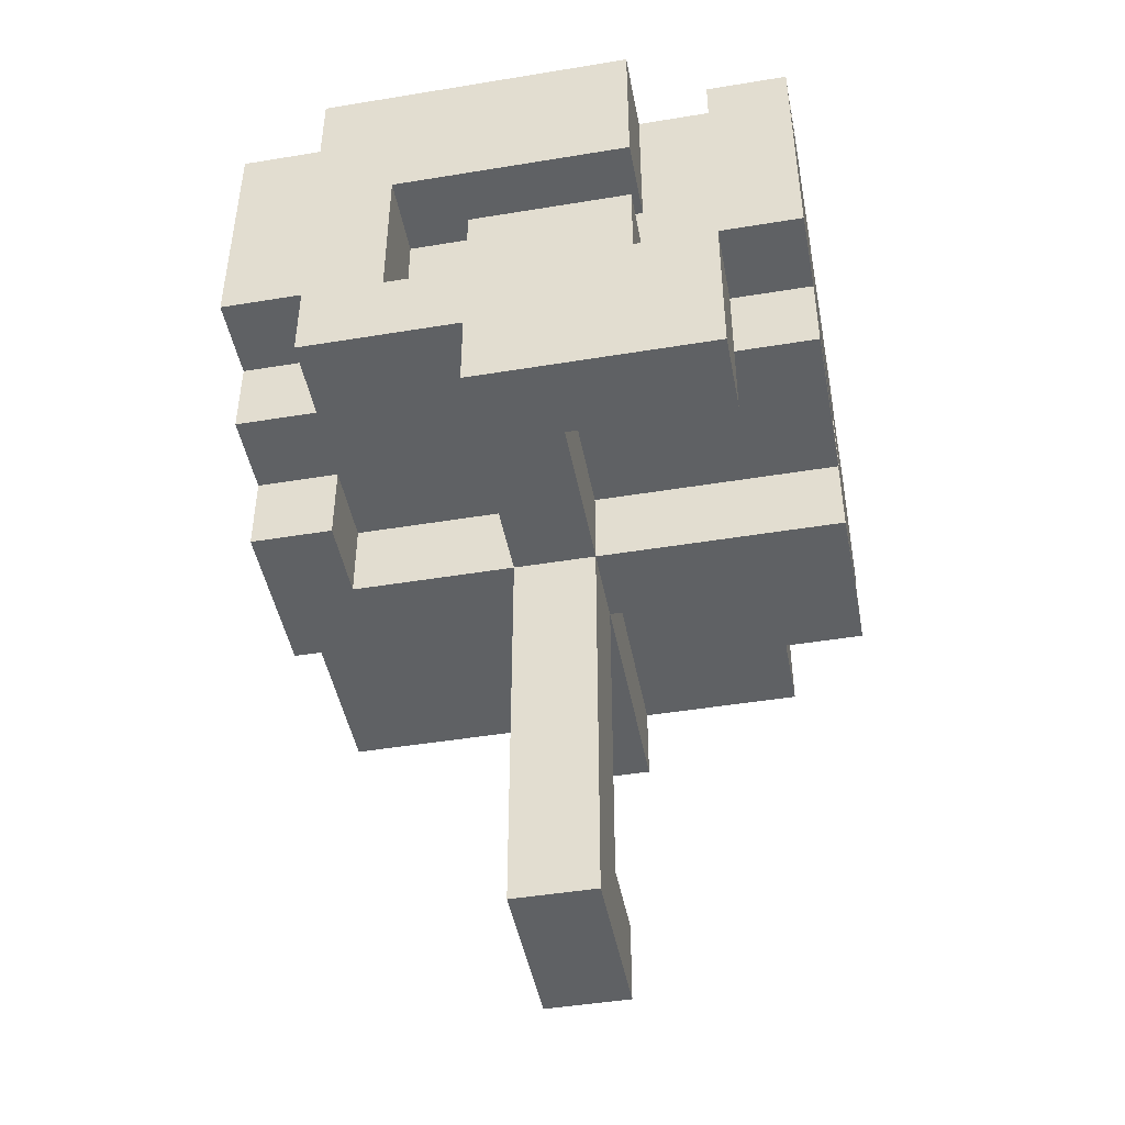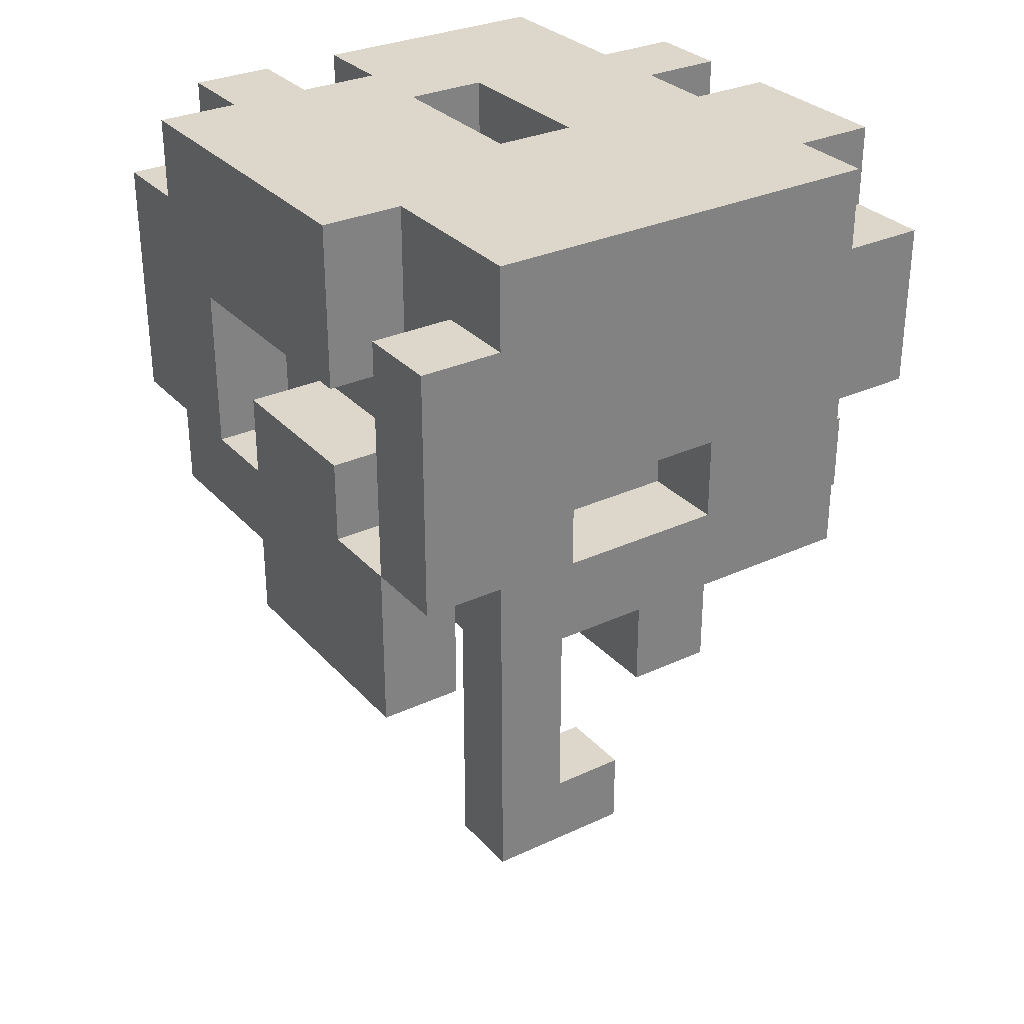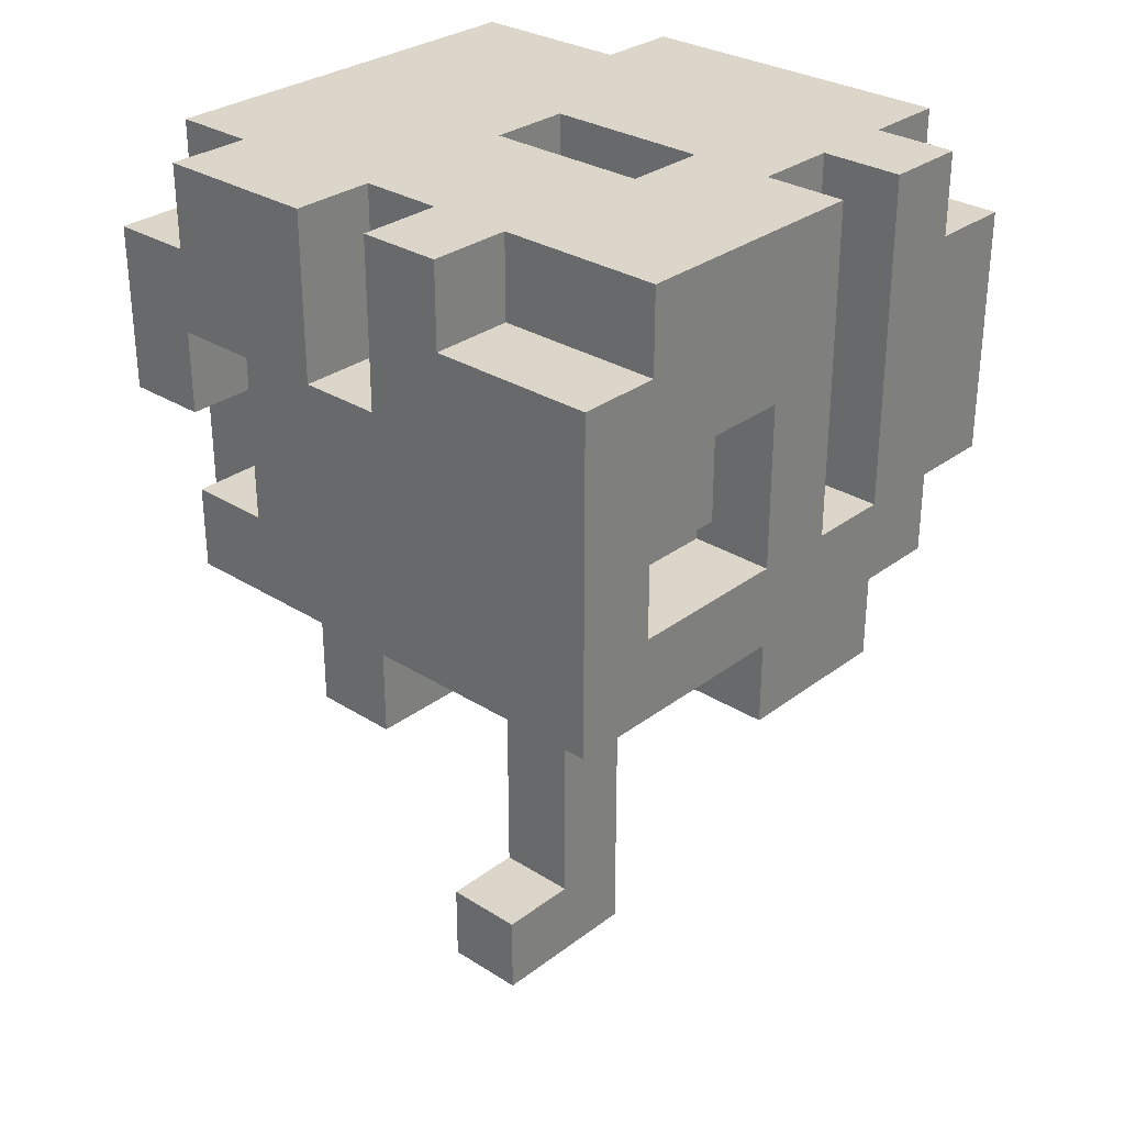
<metadata>
{"format":"obj","ext":"obj","renderer":"f3d","projection":"perspective","resolution":1024,"background":"white","views":[{"elev":-46.0,"azim":10.7,"up":"+Y"},{"elev":30.4,"azim":56.1,"up":"+Y"},{"elev":30.0,"azim":-137.5,"up":"+Y"}]}
</metadata>
<code>
o
v -0.5 0.5 0.1
v -0.5 0.5 -0.1
v -0.5 0.6 0.2
v -0.5 0.6 0.1
v -0.5 0.6 -2.98e-08
v -0.5 0.6 -0.1
v -0.5 0.6 -0.4
v -0.5 0.7 0.3
v -0.5 0.7 0.2
v -0.5 0.7 0.1
v -0.5 0.7 -2.98e-08
v -0.5 0.7 -0.1
v -0.5 0.7 -0.3
v -0.5 0.8 0.3
v -0.5 0.8 0.2
v -0.5 0.8 -0.2
v -0.5 0.8 -0.3
v -0.5 0.9 -2.98e-08
v -0.5 0.9 -0.1
v -0.5 0.9 -0.2
v -0.5 1 0.3
v -0.5 1 0.2
v -0.5 1 -2.98e-08
v -0.5 1 -0.1
v -0.5 1 -0.3
v -0.5 1 -0.4
v -0.5 1.1 0.2
v -0.5 1.1 0.1
v -0.5 1.1 -2.98e-08
v -0.5 1.1 -0.3
v -0.4 0.6 0.3
v -0.4 0.6 0.2
v -0.4 0.7 0.3
v -0.4 0.7 0.2
v -0.4 0.7 0.1
v -0.4 0.7 -2.98e-08
v -0.4 0.7 -0.1
v -0.4 0.7 -0.3
v -0.4 0.8 -0.2
v -0.4 0.8 -0.3
v -0.4 0.9 -2.98e-08
v -0.4 0.9 -0.1
v -0.4 0.9 -0.2
v -0.4 1 0.3
v -0.4 1 0.2
v -0.4 1 -2.98e-08
v -0.4 1.1 0.3
v -0.4 1.1 0.2
v -0.4 1.1 0.1
v -0.4 1.1 -2.98e-08
v -0.3 1 -0.3
v -0.3 1 -0.4
v -0.3 1.1 -0.3
v -0.3 1.1 -0.4
v -0.2 0 -2.98e-08
v -0.2 0 -0.2
v -0.2 0.1 -0.1
v -0.2 0.1 -0.2
v -0.2 0.5 0.3
v -0.2 0.5 -2.98e-08
v -0.2 0.5 -0.1
v -0.2 0.5 -0.4
v -0.2 0.6 0.3
v -0.2 0.6 -2.98e-08
v -0.2 0.6 -0.1
v -0.2 0.6 -0.4
v -0.2 0.7 0.3
v -0.2 0.7 0.2
v -0.2 0.8 0.3
v -0.2 0.8 0.2
v -0.1 0.9 -0.3
v -0.1 0.9 -0.4
v -0.1 1 -2.98e-08
v -0.1 1 -0.1
v -0.1 1.1 -2.98e-08
v -0.1 1.1 -0.1
v -0.1 1.1 -0.3
v -0.1 1.1 -0.4
v 0.1 0.7 0.3
v 0.1 0.7 0.2
v 0.1 0.8 -0.3
v 0.1 0.8 -0.4
v 0.1 0.9 -0.3
v 0.1 0.9 -0.4
v 0.1 1 0.3
v 0.1 1 0.2
v -0.4 0.5 0.1
v -0.4 0.5 -2.98e-08
v -0.4 0.6 0.1
v -0.4 0.6 -2.98e-08
v -0.3 0.7 0.3
v -0.3 0.7 0.2
v -0.3 0.9 0.3
v -0.3 0.9 0.2
v -0.3 1 -2.98e-08
v -0.3 1 -0.1
v -0.3 1.1 -2.98e-08
v -0.3 1.1 -0.1
v -0.2 0.9 -0.3
v -0.2 0.9 -0.4
v -0.2 1.1 -0.3
v -0.2 1.1 -0.4
v -0.1 0 -2.98e-08
v -0.1 0 -0.2
v -0.1 0.1 -0.1
v -0.1 0.1 -0.2
v -0.1 0.5 0.2
v -0.1 0.5 -2.98e-08
v -0.1 0.5 -0.1
v -0.1 0.5 -0.4
v -0.1 0.6 0.2
v -0.1 0.6 -2.98e-08
v -0.1 0.6 -0.1
v -0.1 0.6 -0.4
v 0 0.7 0.3
v 0 0.7 0.2
v 0 0.7 -0.3
v 0 0.7 -0.4
v 0 0.8 0.3
v 0 0.8 0.2
v 0 0.9 0.3
v 0 0.9 0.2
v 0 0.9 -0.3
v 0 0.9 -0.4
v 0 1.1 0.3
v 0 1.1 0.2
v 0.1 0.5 0.3
v 0.1 0.5 0.2
v 0.1 0.6 0.2
v 0.1 0.6 -0.3
v 0.1 0.6 -0.4
v 0.1 0.7 0.3
v 0.1 0.7 0.2
v 0.1 0.7 0.1
v 0.1 0.7 -0.1
v 0.1 0.7 -0.3
v 0.1 0.7 -0.4
v 0.1 0.8 0.1
v 0.1 0.8 -0.1
v 0.1 1 -0.3
v 0.1 1 -0.4
v 0.1 1.1 -0.3
v 0.1 1.1 -0.4
v 0.2 0.5 -2.98e-08
v 0.2 0.5 -0.1
v 0.2 0.6 0.2
v 0.2 0.6 -2.98e-08
v 0.2 0.6 -0.1
v 0.2 0.6 -0.3
v 0.2 0.7 0.3
v 0.2 0.7 0.2
v 0.2 0.7 0.1
v 0.2 0.7 -0.1
v 0.2 0.8 0.2
v 0.2 0.8 0.1
v 0.2 0.8 -0.1
v 0.2 0.8 -0.3
v 0.2 0.8 -0.4
v 0.2 0.9 0.2
v 0.2 0.9 0.1
v 0.2 0.9 -0.2
v 0.2 0.9 -0.3
v 0.2 1 0.3
v 0.2 1 0.2
v 0.2 1 -0.2
v 0.2 1 -0.3
v 0.2 1 -0.4
v 0.2 1.1 0.2
v 0.2 1.1 -0.3
v -0.5 0.7 0.3
v -0.5 0.8 0.3
v -0.5 1 0.3
v -0.4 0.6 0.3
v -0.4 0.7 0.3
v -0.4 0.8 0.3
v -0.4 1 0.3
v -0.4 1.1 0.3
v -0.3 0.7 0.3
v -0.3 0.9 0.3
v -0.2 0.5 0.3
v -0.2 0.6 0.3
v -0.2 0.7 0.3
v -0.2 0.8 0.3
v 0 0.6 0.3
v 0 0.7 0.3
v 0 0.8 0.3
v 0 0.9 0.3
v 0 1.1 0.3
v 0.1 0.5 0.3
v 0.1 0.7 0.3
v 0.1 1 0.3
v 0.2 0.7 0.3
v 0.2 1 0.3
v -0.5 0.6 0.2
v -0.5 0.7 0.2
v -0.5 1 0.2
v -0.5 1.1 0.2
v -0.4 0.6 0.2
v -0.4 0.7 0.2
v -0.4 1 0.2
v -0.4 1.1 0.2
v -0.3 0.7 0.2
v -0.3 0.9 0.2
v -0.2 0.7 0.2
v -0.2 0.8 0.2
v 0 0.7 0.2
v 0 0.8 0.2
v 0 0.9 0.2
v 0 1.1 0.2
v 0.1 0.6 0.2
v 0.1 0.7 0.2
v 0.1 1 0.2
v 0.2 0.6 0.2
v 0.2 0.7 0.2
v 0.2 1 0.2
v 0.2 1.1 0.2
v -0.5 0.5 0.1
v -0.5 0.6 0.1
v -0.4 0.5 0.1
v -0.4 0.6 0.1
v -0.5 0.7 -2.98e-08
v -0.5 0.9 -2.98e-08
v -0.5 1 -2.98e-08
v -0.5 1.1 -2.98e-08
v -0.4 0.5 -2.98e-08
v -0.4 0.6 -2.98e-08
v -0.4 0.7 -2.98e-08
v -0.4 0.9 -2.98e-08
v -0.4 1 -2.98e-08
v -0.4 1.1 -2.98e-08
v -0.2 0 -2.98e-08
v -0.2 0.5 -2.98e-08
v -0.2 0.6 -2.98e-08
v -0.1 0 -2.98e-08
v -0.1 0.5 -2.98e-08
v -0.1 0.6 -2.98e-08
v 0.2 0.5 -2.98e-08
v 0.2 0.6 -2.98e-08
v -0.3 1 -0.1
v -0.3 1.1 -0.1
v -0.1 1 -0.1
v -0.1 1.1 -0.1
v 0.1 0.7 -0.1
v 0.1 0.8 -0.1
v 0.2 0.7 -0.1
v 0.2 0.8 -0.1
v -0.5 0.8 -0.2
v -0.5 0.9 -0.2
v -0.4 0.8 -0.2
v -0.4 0.9 -0.2
v -0.5 0.7 -0.3
v -0.5 0.8 -0.3
v -0.4 0.7 -0.3
v -0.4 0.8 -0.3
v -0.1 0.5 0.2
v -0.1 0.6 0.2
v 0.1 0.5 0.2
v 0.1 0.6 0.2
v -0.5 0.7 0.1
v -0.5 1.1 0.1
v -0.4 0.7 0.1
v -0.4 1.1 0.1
v 0.1 0.7 0.1
v 0.1 0.8 0.1
v 0.2 0.7 0.1
v 0.2 0.8 0.1
v -0.3 1 -2.98e-08
v -0.3 1.1 -2.98e-08
v -0.1 1 -2.98e-08
v -0.1 1.1 -2.98e-08
v -0.5 0.5 -0.1
v -0.5 0.6 -0.1
v -0.5 0.7 -0.1
v -0.5 0.9 -0.1
v -0.4 0.7 -0.1
v -0.4 0.9 -0.1
v -0.2 0.1 -0.1
v -0.2 0.5 -0.1
v -0.2 0.6 -0.1
v -0.1 0.1 -0.1
v -0.1 0.5 -0.1
v -0.1 0.6 -0.1
v 0.2 0.5 -0.1
v 0.2 0.6 -0.1
v -0.2 0 -0.2
v -0.2 0.1 -0.2
v -0.1 0 -0.2
v -0.1 0.1 -0.2
v -0.5 1 -0.3
v -0.5 1.1 -0.3
v -0.3 1 -0.3
v -0.3 1.1 -0.3
v -0.2 0.9 -0.3
v -0.2 1.1 -0.3
v -0.1 0.9 -0.3
v -0.1 1.1 -0.3
v 0 0.7 -0.3
v 0 0.9 -0.3
v 0.1 0.6 -0.3
v 0.1 0.7 -0.3
v 0.1 0.8 -0.3
v 0.1 0.9 -0.3
v 0.1 1 -0.3
v 0.1 1.1 -0.3
v 0.2 0.6 -0.3
v 0.2 0.8 -0.3
v 0.2 1 -0.3
v 0.2 1.1 -0.3
v -0.5 0.6 -0.4
v -0.5 1 -0.4
v -0.4 0.8 -0.4
v -0.4 0.9 -0.4
v -0.3 0.8 -0.4
v -0.3 0.9 -0.4
v -0.3 1 -0.4
v -0.3 1.1 -0.4
v -0.2 0.5 -0.4
v -0.2 0.6 -0.4
v -0.2 0.9 -0.4
v -0.2 1.1 -0.4
v -0.1 0.5 -0.4
v -0.1 0.6 -0.4
v -0.1 0.9 -0.4
v -0.1 1.1 -0.4
v 0 0.7 -0.4
v 0 0.9 -0.4
v 0.1 0.6 -0.4
v 0.1 0.7 -0.4
v 0.1 0.8 -0.4
v 0.1 0.9 -0.4
v 0.1 1 -0.4
v 0.1 1.1 -0.4
v 0.2 0.8 -0.4
v 0.2 1 -0.4
v -0.2 0 -2.98e-08
v -0.1 0 -2.98e-08
v -0.2 0 -0.2
v -0.1 0 -0.2
v -0.2 0.5 0.3
v 0.1 0.5 0.3
v -0.1 0.5 0.2
v 0.1 0.5 0.2
v -0.5 0.5 0.1
v -0.4 0.5 0.1
v -0.4 0.5 -2.98e-08
v -0.2 0.5 -2.98e-08
v -0.1 0.5 -2.98e-08
v 0.2 0.5 -2.98e-08
v -0.5 0.5 -0.1
v -0.2 0.5 -0.1
v -0.1 0.5 -0.1
v 0.2 0.5 -0.1
v -0.2 0.5 -0.4
v -0.1 0.5 -0.4
v -0.4 0.6 0.3
v -0.2 0.6 0.3
v -0.5 0.6 0.2
v -0.4 0.6 0.2
v -0.1 0.6 0.2
v 0.1 0.6 0.2
v 0.2 0.6 0.2
v -0.5 0.6 0.1
v -0.4 0.6 0.1
v -0.4 0.6 -2.98e-08
v -0.2 0.6 -2.98e-08
v -0.1 0.6 -2.98e-08
v 0.2 0.6 -2.98e-08
v -0.5 0.6 -0.1
v -0.2 0.6 -0.1
v -0.1 0.6 -0.1
v 0.2 0.6 -0.1
v 0.1 0.6 -0.3
v 0.2 0.6 -0.3
v -0.5 0.6 -0.4
v -0.2 0.6 -0.4
v -0.1 0.6 -0.4
v 0.1 0.6 -0.4
v -0.5 0.7 0.3
v -0.4 0.7 0.3
v 0.1 0.7 0.3
v 0.2 0.7 0.3
v -0.5 0.7 0.2
v -0.4 0.7 0.2
v 0.1 0.7 0.2
v 0.2 0.7 0.2
v 0.1 0.8 0.1
v 0.2 0.8 0.1
v 0.1 0.8 -0.1
v 0.2 0.8 -0.1
v -0.5 0.8 -0.2
v -0.4 0.8 -0.2
v -0.5 0.8 -0.3
v -0.4 0.8 -0.3
v 0.1 0.8 -0.3
v 0.2 0.8 -0.3
v 0.1 0.8 -0.4
v 0.2 0.8 -0.4
v -0.3 0.9 0.3
v 0 0.9 0.3
v -0.3 0.9 0.2
v 0 0.9 0.2
v -0.5 0.9 -0.1
v -0.4 0.9 -0.1
v -0.5 0.9 -0.2
v -0.4 0.9 -0.2
v 0 0.9 -0.3
v 0.1 0.9 -0.3
v 0 0.9 -0.4
v 0.1 0.9 -0.4
v -0.2 0.1 -0.1
v -0.1 0.1 -0.1
v -0.2 0.1 -0.2
v -0.1 0.1 -0.2
v -0.3 0.7 0.3
v -0.2 0.7 0.3
v 0 0.7 0.3
v 0.1 0.7 0.3
v -0.3 0.7 0.2
v -0.2 0.7 0.2
v 0 0.7 0.2
v 0.1 0.7 0.2
v -0.5 0.7 0.1
v -0.4 0.7 0.1
v 0.1 0.7 0.1
v 0.2 0.7 0.1
v -0.5 0.7 -2.98e-08
v -0.4 0.7 -2.98e-08
v -0.5 0.7 -0.1
v -0.4 0.7 -0.1
v 0.1 0.7 -0.1
v 0.2 0.7 -0.1
v -0.5 0.7 -0.3
v -0.4 0.7 -0.3
v 0 0.7 -0.3
v 0.1 0.7 -0.3
v 0 0.7 -0.4
v 0.1 0.7 -0.4
v -0.2 0.8 0.3
v 0 0.8 0.3
v -0.2 0.8 0.2
v 0 0.8 0.2
v -0.2 0.9 -0.3
v -0.1 0.9 -0.3
v -0.2 0.9 -0.4
v -0.1 0.9 -0.4
v -0.5 1 0.3
v -0.4 1 0.3
v 0.1 1 0.3
v 0.2 1 0.3
v -0.5 1 0.2
v -0.4 1 0.2
v 0.1 1 0.2
v 0.2 1 0.2
v -0.3 1 -2.98e-08
v -0.1 1 -2.98e-08
v -0.3 1 -0.1
v -0.1 1 -0.1
v -0.5 1 -0.3
v -0.3 1 -0.3
v 0.1 1 -0.3
v 0.2 1 -0.3
v -0.5 1 -0.4
v -0.3 1 -0.4
v 0.1 1 -0.4
v 0.2 1 -0.4
v -0.4 1.1 0.3
v 0 1.1 0.3
v -0.5 1.1 0.2
v -0.4 1.1 0.2
v -0.3 1.1 0.2
v -0.2 1.1 0.2
v 0 1.1 0.2
v 0.2 1.1 0.2
v -0.5 1.1 0.1
v -0.4 1.1 0.1
v -0.3 1.1 0.1
v -0.2 1.1 0.1
v -0.5 1.1 -2.98e-08
v -0.4 1.1 -2.98e-08
v -0.3 1.1 -2.98e-08
v -0.1 1.1 -2.98e-08
v -0.3 1.1 -0.1
v -0.1 1.1 -0.1
v -0.1 1.1 -0.2
v 0 1.1 -0.2
v -0.5 1.1 -0.3
v -0.3 1.1 -0.3
v -0.2 1.1 -0.3
v -0.1 1.1 -0.3
v 0 1.1 -0.3
v 0.1 1.1 -0.3
v 0.2 1.1 -0.3
v -0.3 1.1 -0.4
v -0.2 1.1 -0.4
v -0.1 1.1 -0.4
v 0.1 1.1 -0.4
f 4 2 1
f 5 2 4
f 6 2 5
f 9 4 3
f 10 5 4
f 10 4 9
f 11 7 6
f 11 5 10
f 11 6 5
f 12 7 11
f 13 7 12
f 14 9 8
f 15 10 9
f 15 9 14
f 17 7 13
f 18 12 11
f 19 12 18
f 20 17 16
f 21 15 14
f 22 10 15
f 22 15 21
f 23 19 18
f 24 20 19
f 24 19 23
f 25 7 17
f 25 20 24
f 25 17 20
f 26 7 25
f 27 10 22
f 28 10 27
f 29 24 23
f 29 25 24
f 30 25 29
f 33 32 31
f 34 32 33
f 39 38 37
f 40 38 39
f 41 36 35
f 42 39 37
f 43 39 42
f 46 41 35
f 47 45 44
f 48 45 47
f 49 46 35
f 50 46 49
f 53 52 51
f 54 52 53
f 57 56 55
f 58 56 57
f 60 57 55
f 61 57 60
f 63 60 59
f 64 60 63
f 65 62 61
f 66 62 65
f 69 68 67
f 70 68 69
f 75 74 73
f 76 74 75
f 77 72 71
f 78 72 77
f 83 82 81
f 84 82 83
f 85 80 79
f 86 80 85
f 87 88 89
f 89 88 90
f 91 92 93
f 93 92 94
f 95 96 97
f 97 96 98
f 99 100 101
f 101 100 102
f 103 104 105
f 105 104 106
f 103 105 108
f 108 105 109
f 107 108 111
f 111 108 112
f 109 110 113
f 113 110 114
f 115 116 119
f 119 116 120
f 117 118 123
f 123 118 124
f 121 122 125
f 125 122 126
f 127 128 129
f 127 129 132
f 132 129 133
f 130 131 136
f 136 131 137
f 134 135 138
f 138 135 139
f 140 141 142
f 142 141 143
f 144 145 147
f 147 145 148
f 146 147 151
f 148 149 151
f 147 148 151
f 151 149 152
f 152 149 153
f 150 151 154
f 151 152 154
f 154 152 155
f 153 149 156
f 156 149 157
f 154 155 159
f 150 154 159
f 157 158 160
f 159 155 160
f 156 157 160
f 155 156 160
f 160 158 161
f 161 158 162
f 150 159 163
f 159 160 163
f 160 161 163
f 163 161 164
f 161 162 165
f 164 161 165
f 162 158 166
f 165 162 166
f 166 158 167
f 164 165 168
f 165 166 168
f 168 166 169
f 174 171 170
f 175 172 171
f 175 171 174
f 176 172 175
f 178 174 173
f 178 177 176
f 178 176 175
f 178 175 174
f 179 177 178
f 181 178 173
f 182 178 181
f 184 181 180
f 184 183 182
f 184 182 181
f 185 183 184
f 186 183 185
f 187 177 179
f 188 177 187
f 189 184 180
f 189 185 184
f 190 185 189
f 192 191 190
f 193 191 192
f 198 195 194
f 199 195 198
f 200 197 196
f 201 197 200
f 204 203 202
f 205 203 204
f 207 203 205
f 208 203 207
f 211 207 206
f 211 209 208
f 211 208 207
f 212 209 211
f 213 211 210
f 214 211 213
f 215 209 212
f 216 209 215
f 219 218 217
f 220 218 219
f 227 222 221
f 228 223 222
f 228 222 227
f 229 224 223
f 229 223 228
f 230 224 229
f 232 226 225
f 233 226 232
f 234 232 231
f 235 232 234
f 237 236 235
f 238 236 237
f 241 240 239
f 242 240 241
f 245 244 243
f 246 244 245
f 249 248 247
f 250 248 249
f 253 252 251
f 254 252 253
f 255 256 257
f 257 256 258
f 259 260 261
f 261 260 262
f 263 264 265
f 265 264 266
f 267 268 269
f 269 268 270
f 273 274 275
f 275 274 276
f 271 272 278
f 278 272 279
f 277 278 280
f 280 278 281
f 281 282 283
f 283 282 284
f 285 286 287
f 287 286 288
f 289 290 291
f 291 290 292
f 293 294 295
f 295 294 296
f 297 298 300
f 300 298 301
f 301 298 302
f 299 300 305
f 300 301 305
f 305 301 306
f 303 304 307
f 307 304 308
f 309 310 311
f 311 310 312
f 309 311 313
f 311 312 313
f 312 310 314
f 313 312 314
f 314 310 315
f 309 313 318
f 315 316 318
f 314 315 318
f 313 314 318
f 318 316 319
f 319 316 320
f 317 318 321
f 318 319 321
f 321 319 322
f 322 319 323
f 323 324 325
f 322 323 325
f 325 324 326
f 322 325 327
f 327 325 328
f 326 324 330
f 330 324 331
f 331 324 332
f 329 330 333
f 330 331 333
f 333 331 334
f 337 336 335
f 338 336 337
f 341 340 339
f 342 340 341
f 345 344 343
f 346 341 339
f 347 341 346
f 349 345 343
f 349 346 345
f 350 346 349
f 351 348 347
f 352 348 351
f 353 351 350
f 354 351 353
f 358 356 355
f 362 358 357
f 363 356 358
f 363 358 362
f 364 356 363
f 365 356 364
f 366 361 360
f 366 360 359
f 367 361 366
f 372 371 370
f 373 371 372
f 374 369 368
f 375 369 374
f 376 372 370
f 377 372 376
f 382 379 378
f 383 379 382
f 384 381 380
f 385 381 384
f 388 387 386
f 389 387 388
f 392 391 390
f 393 391 392
f 396 395 394
f 397 395 396
f 400 399 398
f 401 399 400
f 404 403 402
f 405 403 404
f 408 407 406
f 409 407 408
f 410 411 412
f 412 411 413
f 414 415 418
f 418 415 419
f 416 417 420
f 420 417 421
f 422 423 426
f 426 423 427
f 424 425 430
f 430 425 431
f 428 429 432
f 432 429 433
f 434 435 436
f 436 435 437
f 438 439 440
f 440 439 441
f 442 443 444
f 444 443 445
f 446 447 450
f 450 447 451
f 448 449 452
f 452 449 453
f 454 455 456
f 456 455 457
f 458 459 462
f 462 459 463
f 460 461 464
f 464 461 465
f 466 467 469
f 469 467 470
f 470 467 471
f 471 467 472
f 468 469 474
f 469 470 474
f 474 470 475
f 470 471 476
f 475 470 476
f 472 473 477
f 476 471 477
f 471 472 477
f 475 476 479
f 476 477 479
f 479 477 480
f 477 473 481
f 480 477 481
f 479 480 482
f 478 479 482
f 481 473 483
f 483 473 484
f 482 483 484
f 484 473 485
f 478 482 486
f 482 484 486
f 486 484 487
f 487 484 488
f 484 485 489
f 488 484 489
f 485 473 490
f 489 485 490
f 490 473 491
f 491 473 492
f 487 488 493
f 493 488 494
f 490 491 495
f 489 490 495
f 495 491 496

</code>
